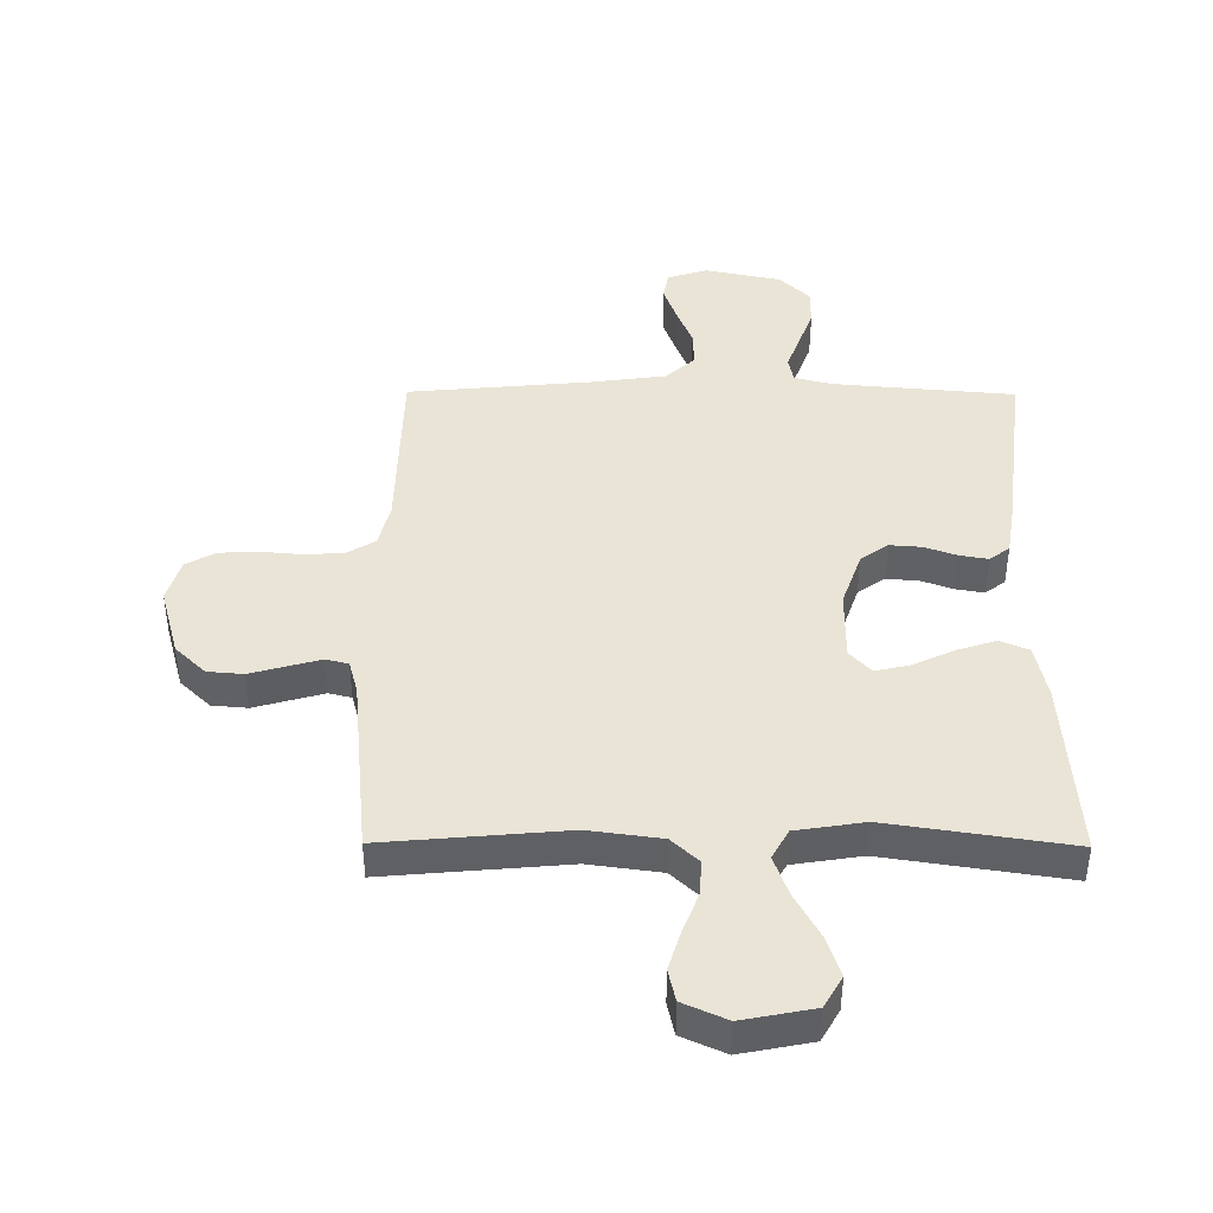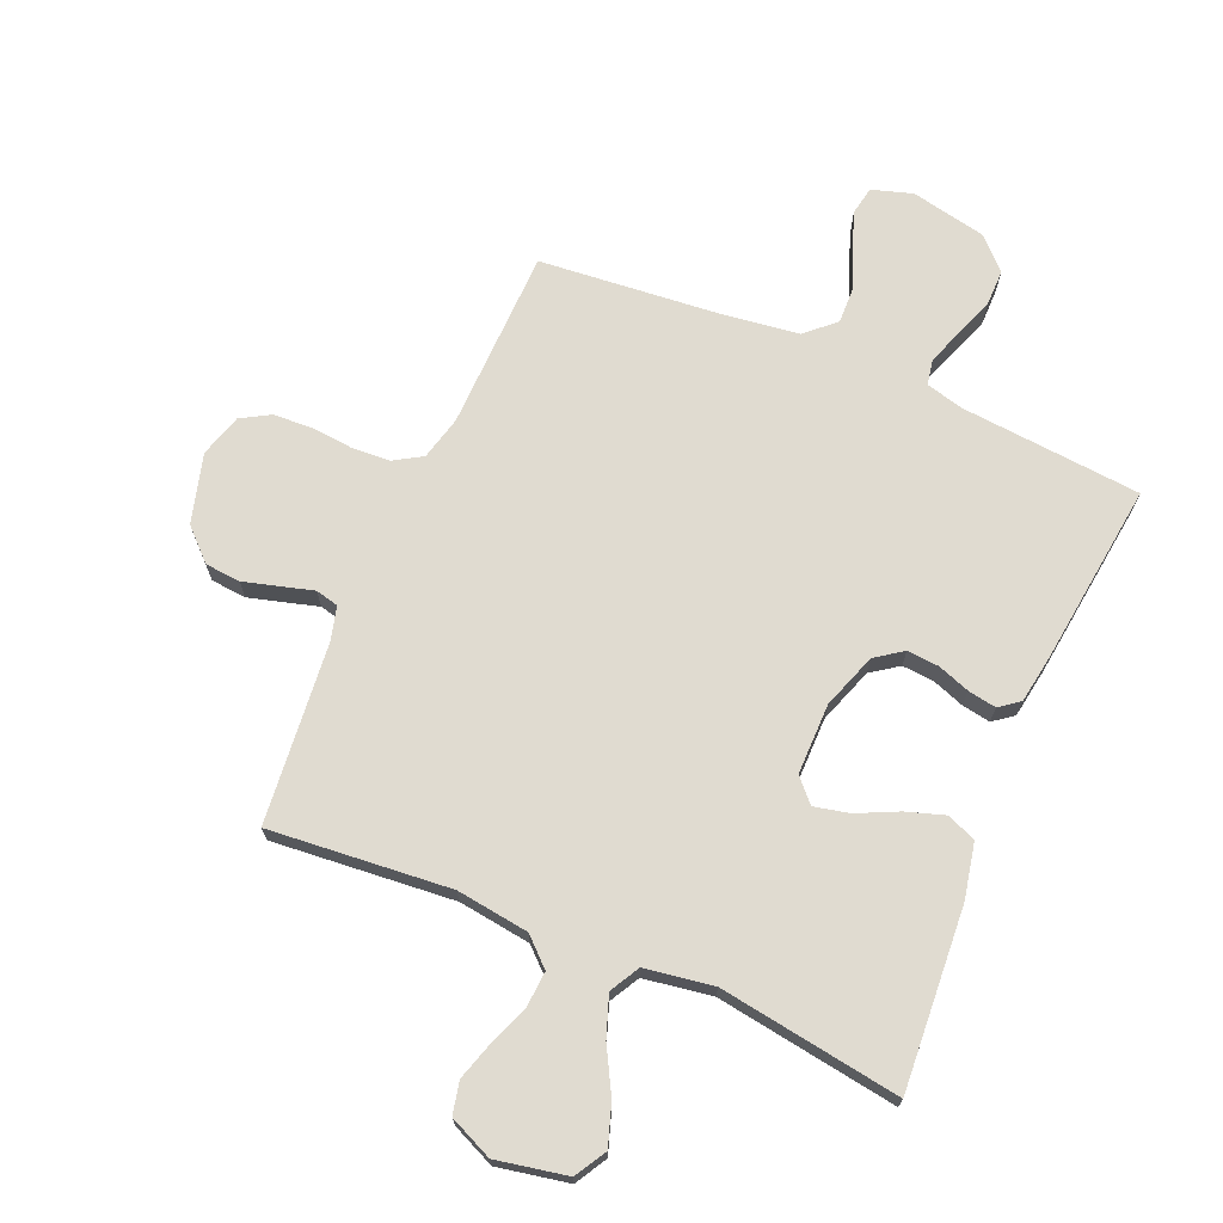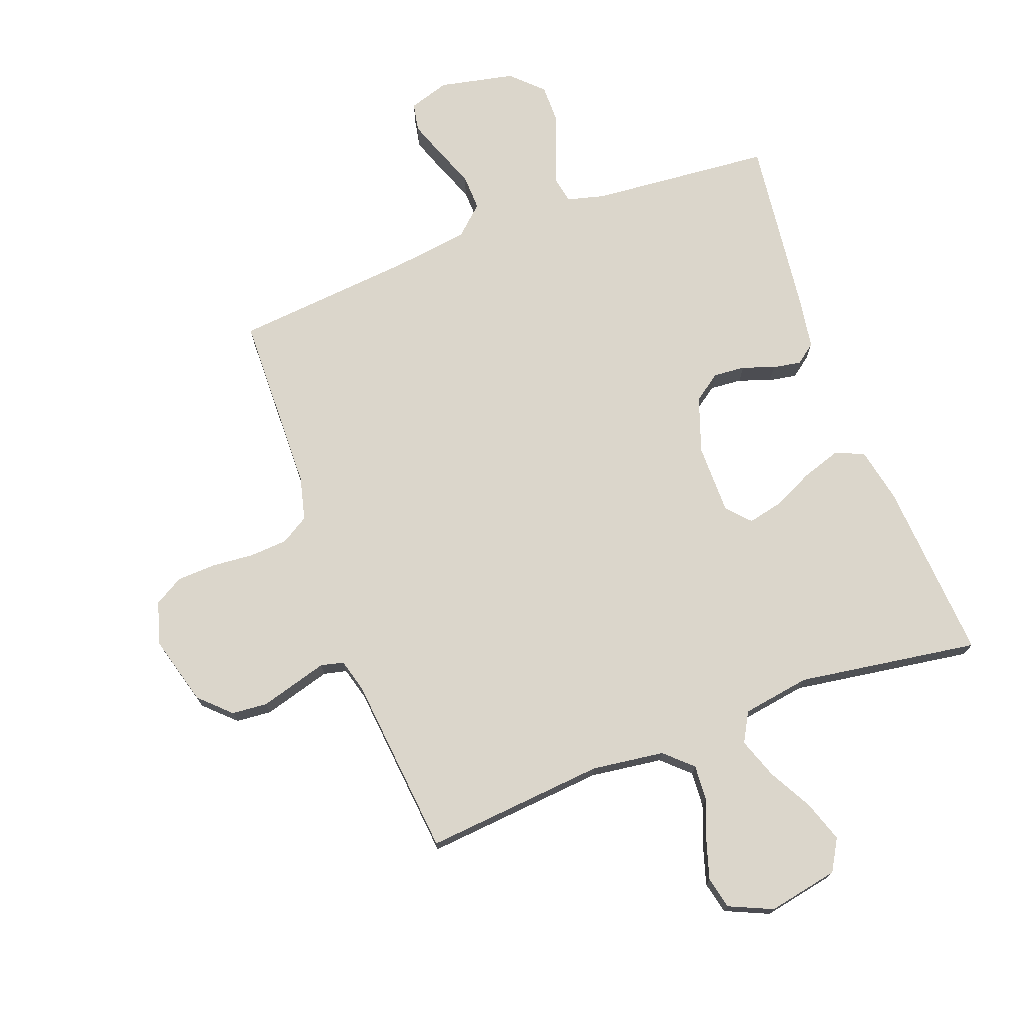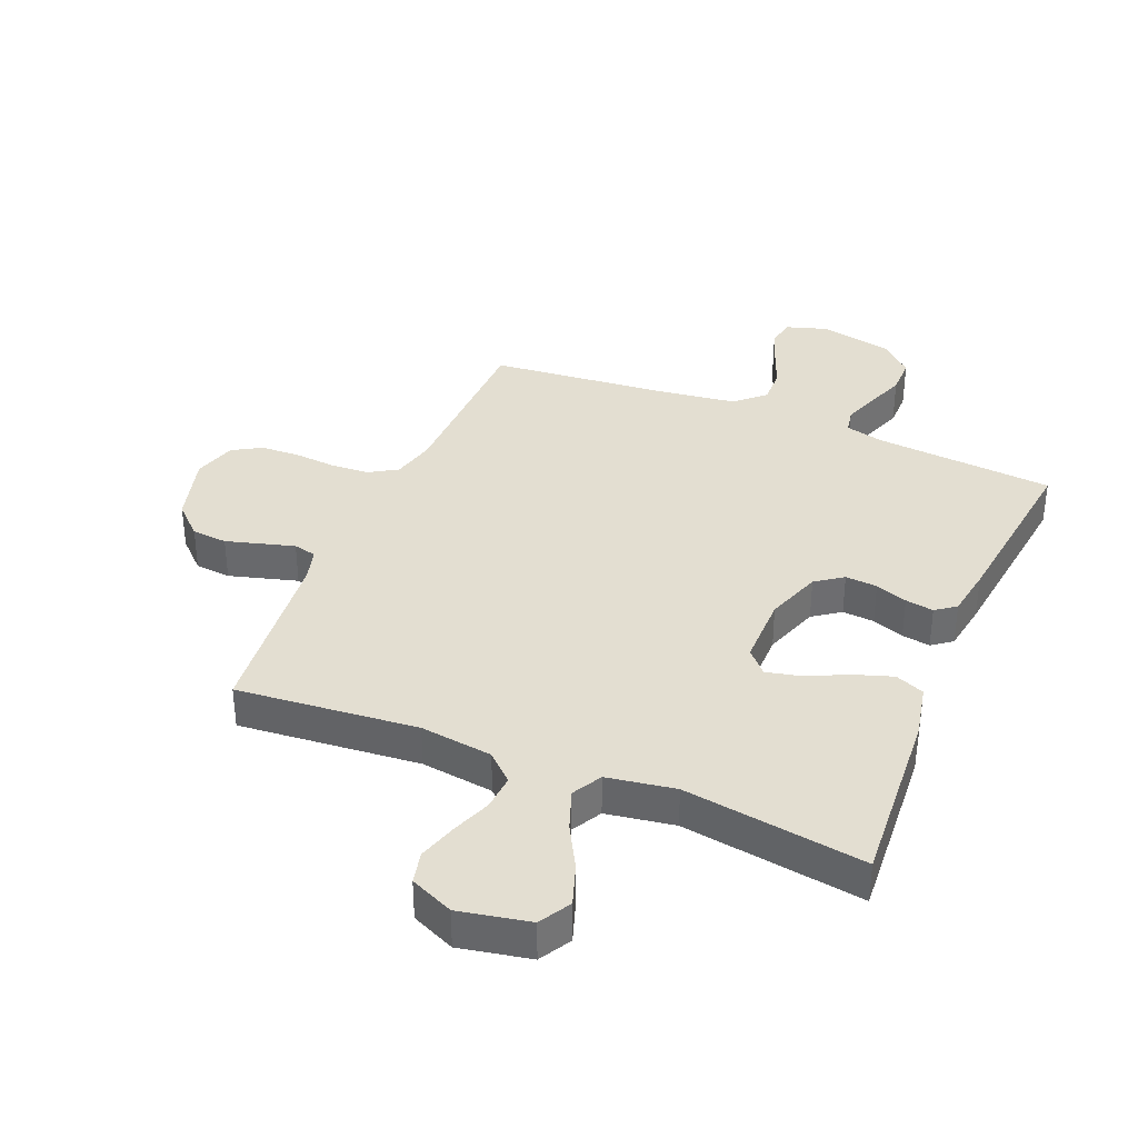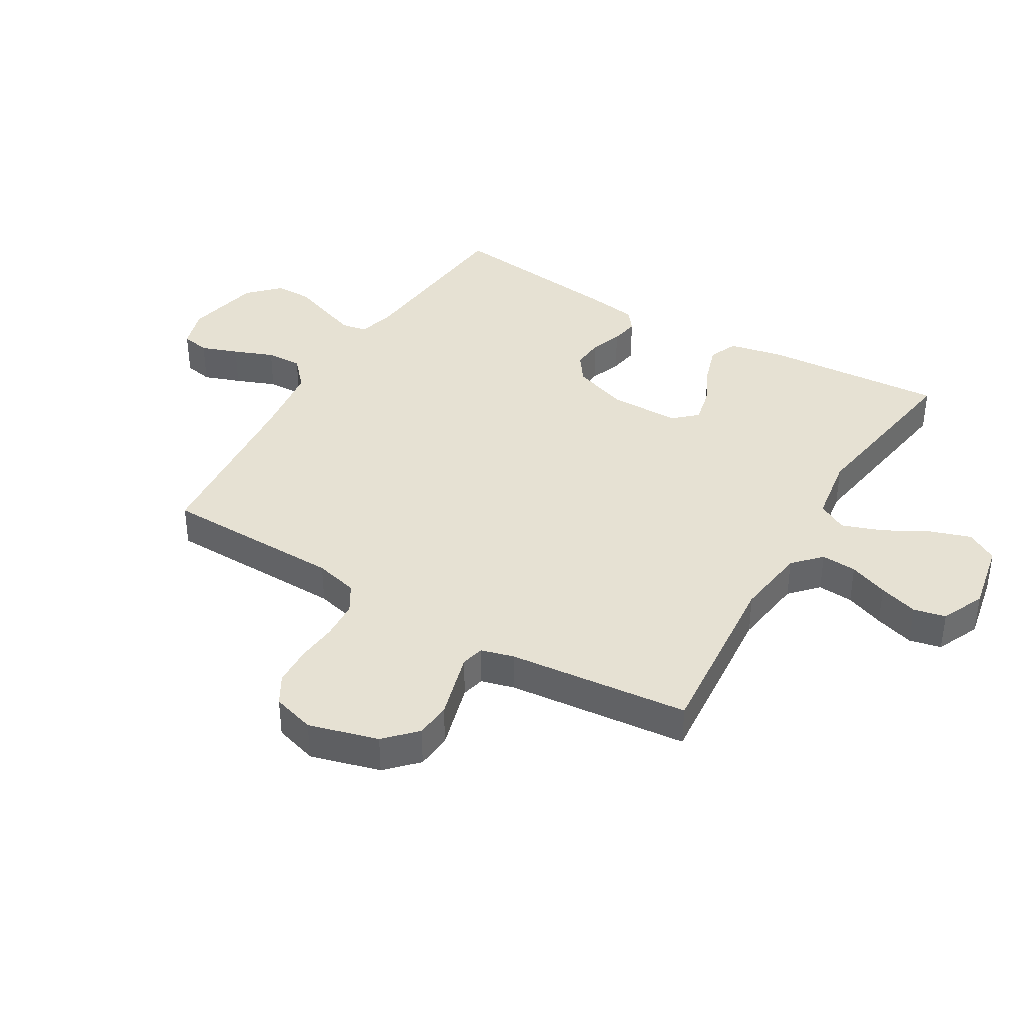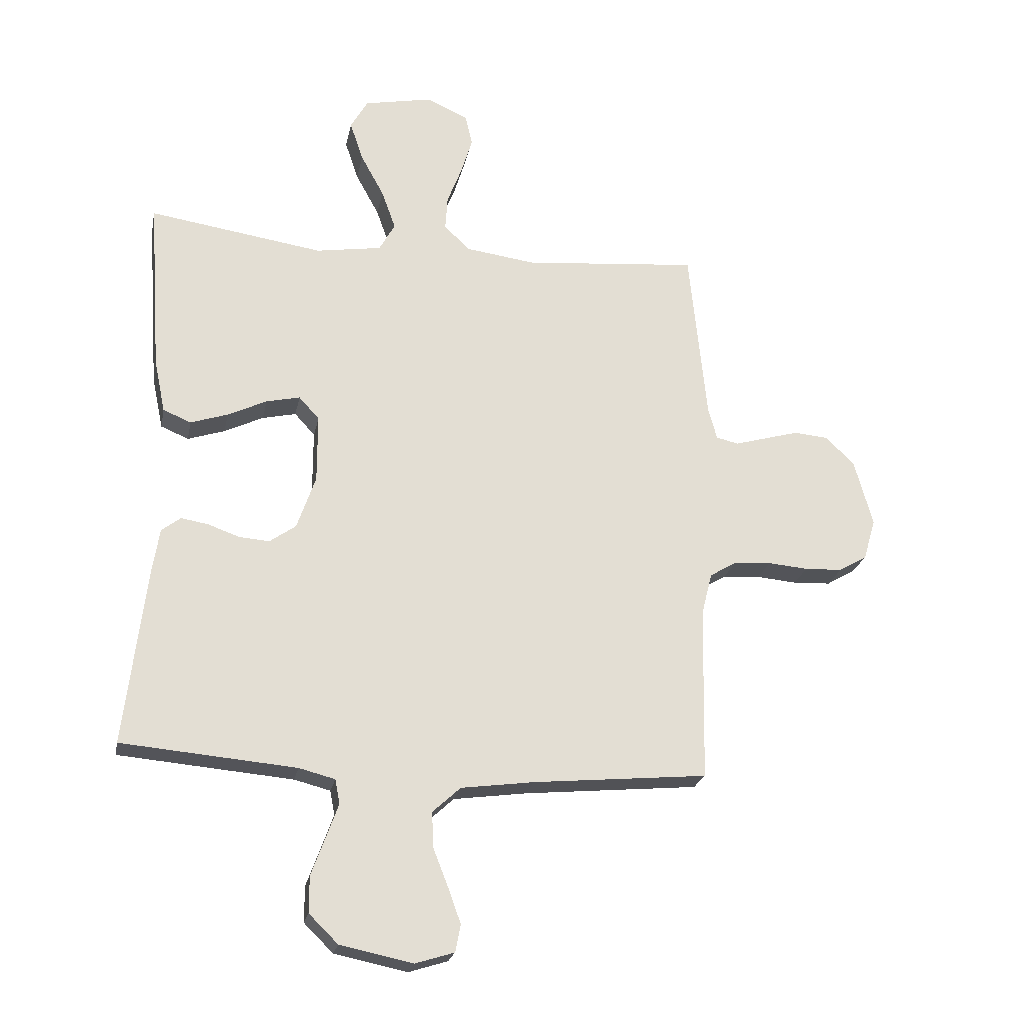
<metadata>
{"format":"obj","ext":"obj","renderer":"f3d","projection":"perspective","resolution":1024,"background":"white","views":[{"elev":42.7,"azim":0.4,"up":"+Y"},{"elev":70.1,"azim":23.2,"up":"+Y"},{"elev":73.6,"azim":-20.4,"up":"+Y"},{"elev":36.3,"azim":22.5,"up":"+Y"},{"elev":38.9,"azim":-59.2,"up":"+Y"},{"elev":-22.9,"azim":168.9,"up":"+Z"}]}
</metadata>
<code>
v -0.5 0.07 -0.5
v -0.506 0.07 -0.2
v -0.524 0.07 -0.128
v -0.57 0.07 -0.1
v -0.634 0.07 -0.096
v -0.703 0.07 -0.102
v -0.768 0.07 -0.099
v -0.816 0.07 -0.071
v -0.837 0.07 0
v -0.805 0.07 0.115
v -0.755 0.07 0.163
v -0.696 0.07 0.168
v -0.636 0.07 0.151
v -0.583 0.07 0.136
v -0.545 0.07 0.145
v -0.53 0.07 0.2
v -0.5 0.07 0.5
v -0.2 0.07 0.473
v -0.08 0.07 0.489
v -0.035 0.07 0.531
v -0.039 0.07 0.59
v -0.064 0.07 0.655
v -0.084 0.07 0.72
v -0.072 0.07 0.773
v 0 0.07 0.805
v 0.117 0.07 0.782
v 0.147 0.07 0.73
v 0.124 0.07 0.662
v 0.084 0.07 0.589
v 0.06 0.07 0.522
v 0.087 0.07 0.473
v 0.2 0.07 0.455
v 0.5 0.07 0.5
v 0.479 0.07 0.2
v 0.46 0.07 0.109
v 0.412 0.07 0.089
v 0.348 0.07 0.11
v 0.281 0.07 0.142
v 0.223 0.07 0.155
v 0.188 0.07 0.117
v 0.188 0.07 0
v 0.22 0.07 -0.092
v 0.265 0.07 -0.124
v 0.318 0.07 -0.12
v 0.371 0.07 -0.101
v 0.418 0.07 -0.093
v 0.451 0.07 -0.118
v 0.464 0.07 -0.2
v 0.5 0.07 -0.5
v 0.2 0.07 -0.526
v 0.138 0.07 -0.542
v 0.13 0.07 -0.584
v 0.151 0.07 -0.642
v 0.175 0.07 -0.707
v 0.175 0.07 -0.769
v 0.125 0.07 -0.818
v 0 0.07 -0.844
v -0.067 0.07 -0.823
v -0.076 0.07 -0.776
v -0.054 0.07 -0.715
v -0.028 0.07 -0.649
v -0.026 0.07 -0.589
v -0.074 0.07 -0.545
v -0.2 0.07 -0.528
v -0.5 0 -0.5
v -0.506 0 -0.2
v -0.524 0 -0.128
v -0.57 0 -0.1
v -0.634 0 -0.096
v -0.703 0 -0.102
v -0.768 0 -0.099
v -0.816 0 -0.071
v -0.837 0 0
v -0.805 0 0.115
v -0.755 0 0.163
v -0.696 0 0.168
v -0.636 0 0.151
v -0.583 0 0.136
v -0.545 0 0.145
v -0.53 0 0.2
v -0.5 0 0.5
v -0.2 0 0.473
v -0.08 0 0.489
v -0.035 0 0.531
v -0.039 0 0.59
v -0.064 0 0.655
v -0.084 0 0.72
v -0.072 0 0.773
v 0 0 0.805
v 0.117 0 0.782
v 0.147 0 0.73
v 0.124 0 0.662
v 0.084 0 0.589
v 0.06 0 0.522
v 0.087 0 0.473
v 0.2 0 0.455
v 0.5 0 0.5
v 0.479 0 0.2
v 0.46 0 0.109
v 0.412 0 0.089
v 0.348 0 0.11
v 0.281 0 0.142
v 0.223 0 0.155
v 0.188 0 0.117
v 0.188 0 0
v 0.22 0 -0.092
v 0.265 0 -0.124
v 0.318 0 -0.12
v 0.371 0 -0.101
v 0.418 0 -0.093
v 0.451 0 -0.118
v 0.464 0 -0.2
v 0.5 0 -0.5
v 0.2 0 -0.526
v 0.138 0 -0.542
v 0.13 0 -0.584
v 0.151 0 -0.642
v 0.175 0 -0.707
v 0.175 0 -0.769
v 0.125 0 -0.818
v 0 0 -0.844
v -0.067 0 -0.823
v -0.076 0 -0.776
v -0.054 0 -0.715
v -0.028 0 -0.649
v -0.026 0 -0.589
v -0.074 0 -0.545
v -0.2 0 -0.528
f 59 60 61
f 58 59 61
f 57 58 61
f 56 57 61
f 55 56 61
f 54 55 61
f 53 54 61
f 52 53 61 62
f 51 52 62 63
f 48 49 50
f 47 48 50
f 46 47 50
f 45 46 50
f 44 45 50
f 51 63 64
f 50 51 64
f 44 50 64
f 43 44 64
f 36 37 38
f 35 36 38
f 34 35 38
f 33 34 38
f 32 33 38
f 31 32 38 39
f 30 31 39 40
f 27 28 29
f 26 27 29
f 25 26 29
f 24 25 29
f 23 24 29
f 22 23 29
f 21 22 29
f 20 21 29 30
f 30 40 41
f 20 30 41
f 19 20 41
f 16 17 18
f 19 41 42
f 18 19 42
f 16 18 42
f 15 16 42
f 11 12 13
f 10 11 13
f 9 10 13
f 8 9 13
f 7 8 13
f 6 7 13
f 5 6 13
f 4 5 13 14
f 64 1 2
f 43 64 2
f 42 43 2
f 14 15 42
f 4 14 42
f 3 4 42
f 2 3 42
f 125 124 123
f 125 123 122
f 125 122 121
f 125 121 120
f 125 120 119
f 125 119 118
f 125 118 117
f 126 125 117 116
f 127 126 116 115
f 114 113 112
f 114 112 111
f 114 111 110
f 114 110 109
f 114 109 108
f 128 127 115
f 128 115 114
f 128 114 108
f 128 108 107
f 102 101 100
f 102 100 99
f 102 99 98
f 102 98 97
f 102 97 96
f 103 102 96 95
f 104 103 95 94
f 93 92 91
f 93 91 90
f 93 90 89
f 93 89 88
f 93 88 87
f 93 87 86
f 93 86 85
f 94 93 85 84
f 105 104 94
f 105 94 84
f 105 84 83
f 82 81 80
f 106 105 83
f 106 83 82
f 106 82 80
f 106 80 79
f 77 76 75
f 77 75 74
f 77 74 73
f 77 73 72
f 77 72 71
f 77 71 70
f 77 70 69
f 78 77 69 68
f 66 65 128
f 66 128 107
f 66 107 106
f 106 79 78
f 106 78 68
f 106 68 67
f 106 67 66
f 1 65 66 2
f 2 66 67 3
f 3 67 68 4
f 4 68 69 5
f 5 69 70 6
f 6 70 71 7
f 7 71 72 8
f 8 72 73 9
f 9 73 74 10
f 10 74 75 11
f 11 75 76 12
f 12 76 77 13
f 13 77 78 14
f 14 78 79 15
f 15 79 80 16
f 16 80 81 17
f 17 81 82 18
f 18 82 83 19
f 19 83 84 20
f 20 84 85 21
f 21 85 86 22
f 22 86 87 23
f 23 87 88 24
f 24 88 89 25
f 25 89 90 26
f 26 90 91 27
f 27 91 92 28
f 28 92 93 29
f 29 93 94 30
f 30 94 95 31
f 31 95 96 32
f 32 96 97 33
f 33 97 98 34
f 34 98 99 35
f 35 99 100 36
f 36 100 101 37
f 37 101 102 38
f 38 102 103 39
f 39 103 104 40
f 40 104 105 41
f 41 105 106 42
f 42 106 107 43
f 43 107 108 44
f 44 108 109 45
f 45 109 110 46
f 46 110 111 47
f 47 111 112 48
f 48 112 113 49
f 49 113 114 50
f 50 114 115 51
f 51 115 116 52
f 52 116 117 53
f 53 117 118 54
f 54 118 119 55
f 55 119 120 56
f 56 120 121 57
f 57 121 122 58
f 58 122 123 59
f 59 123 124 60
f 60 124 125 61
f 61 125 126 62
f 62 126 127 63
f 63 127 128 64
f 64 128 65 1

</code>
